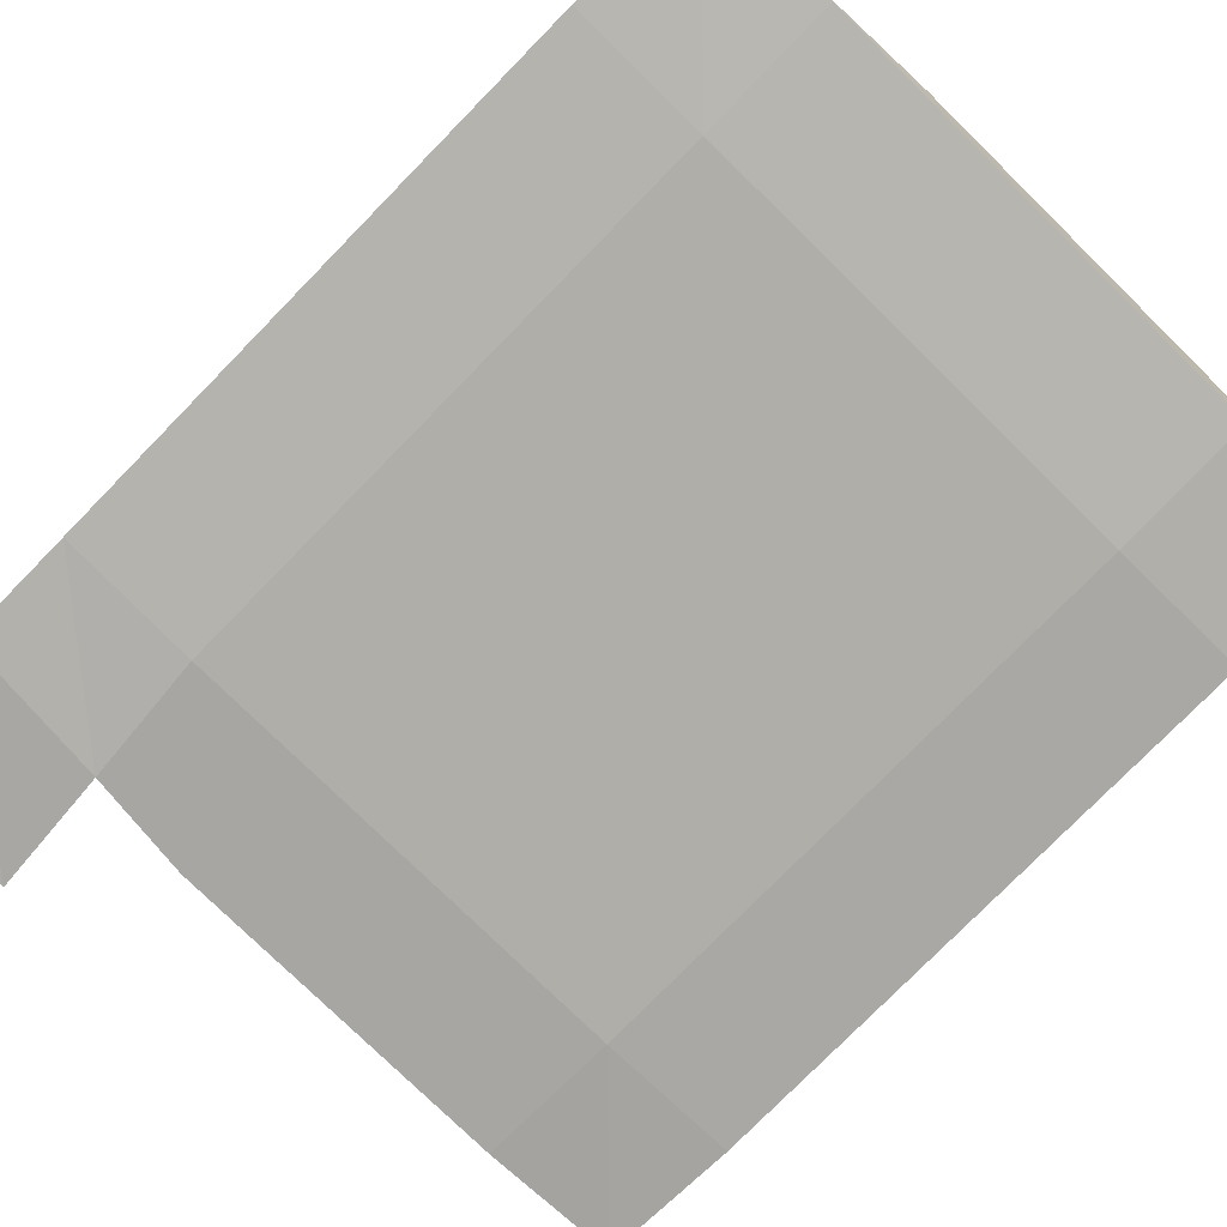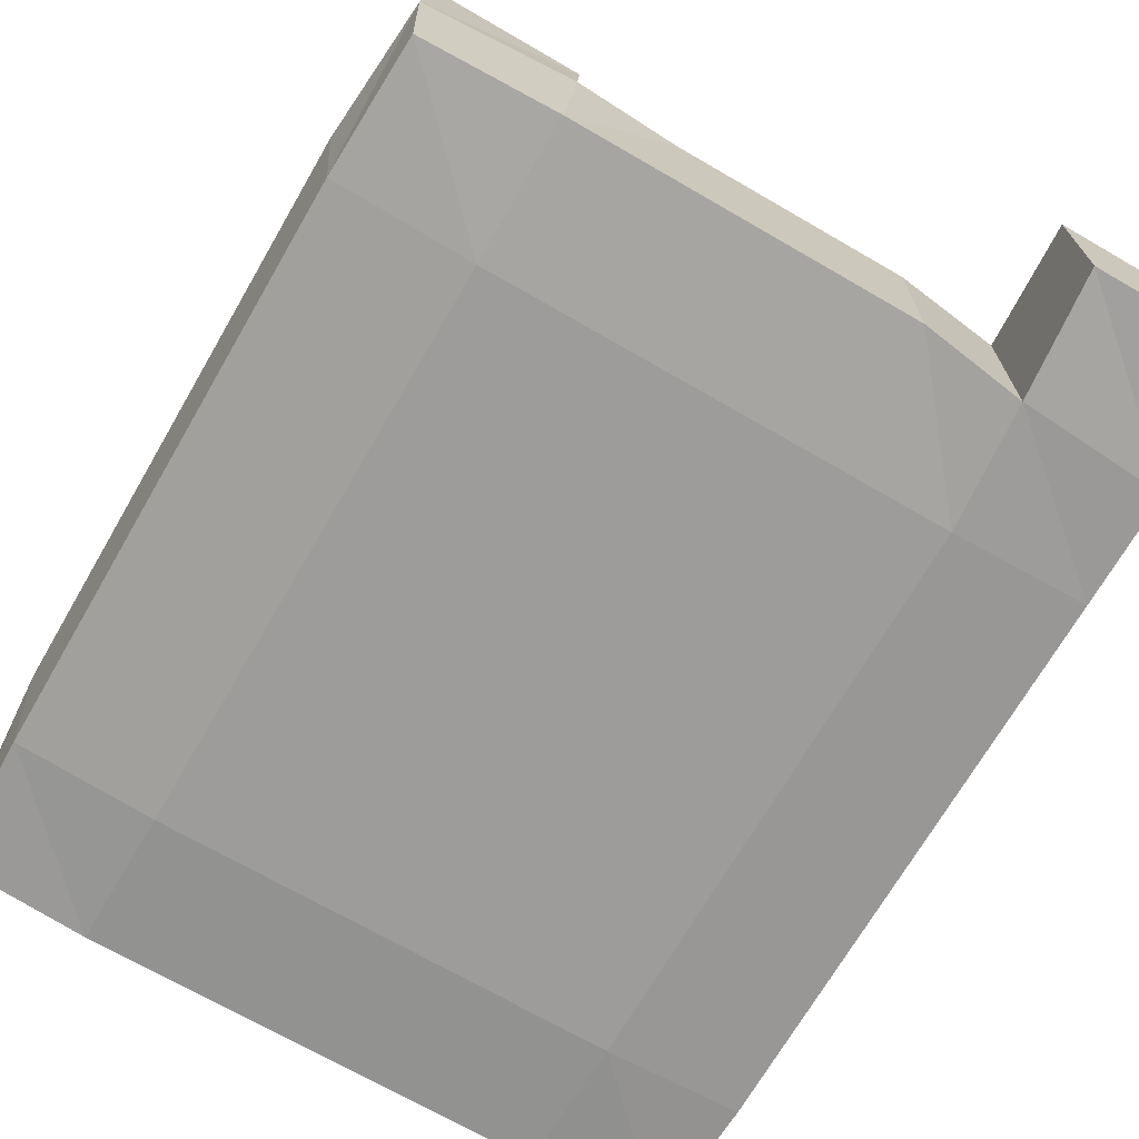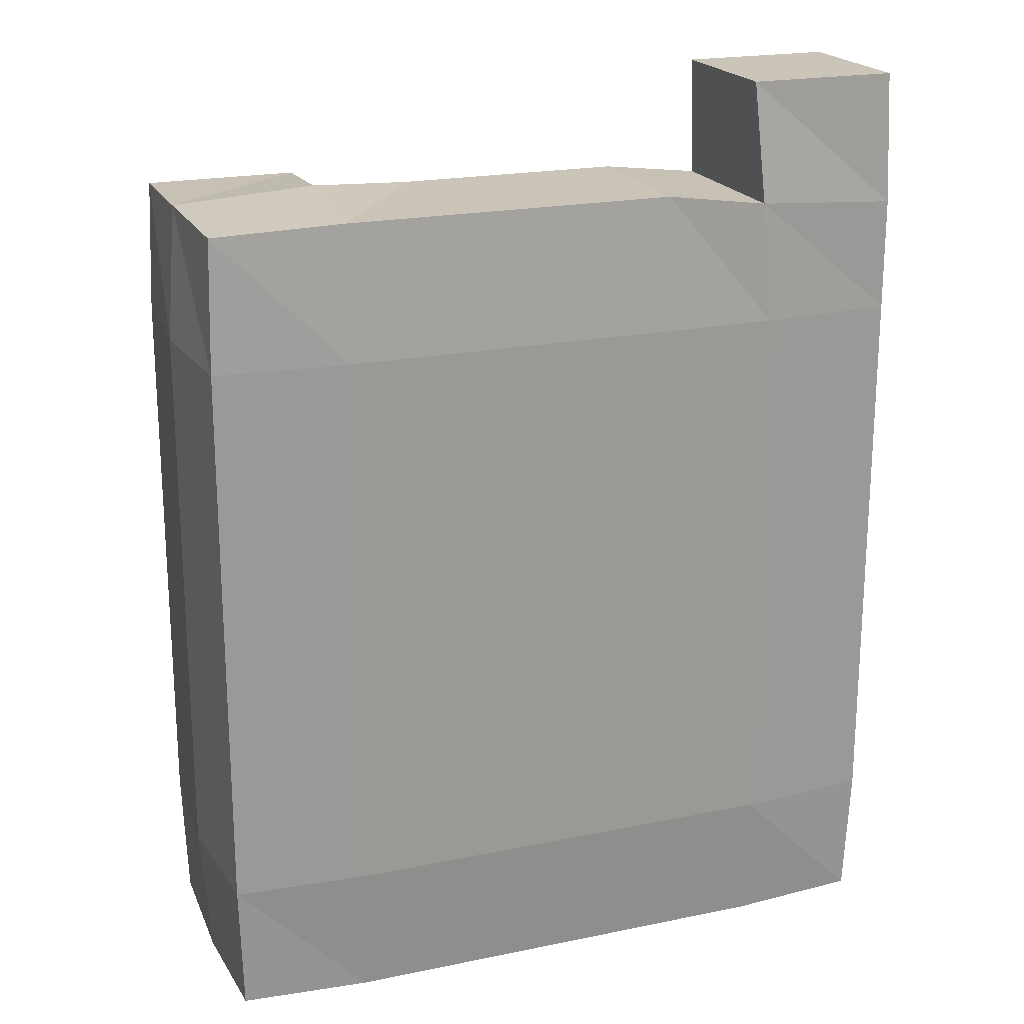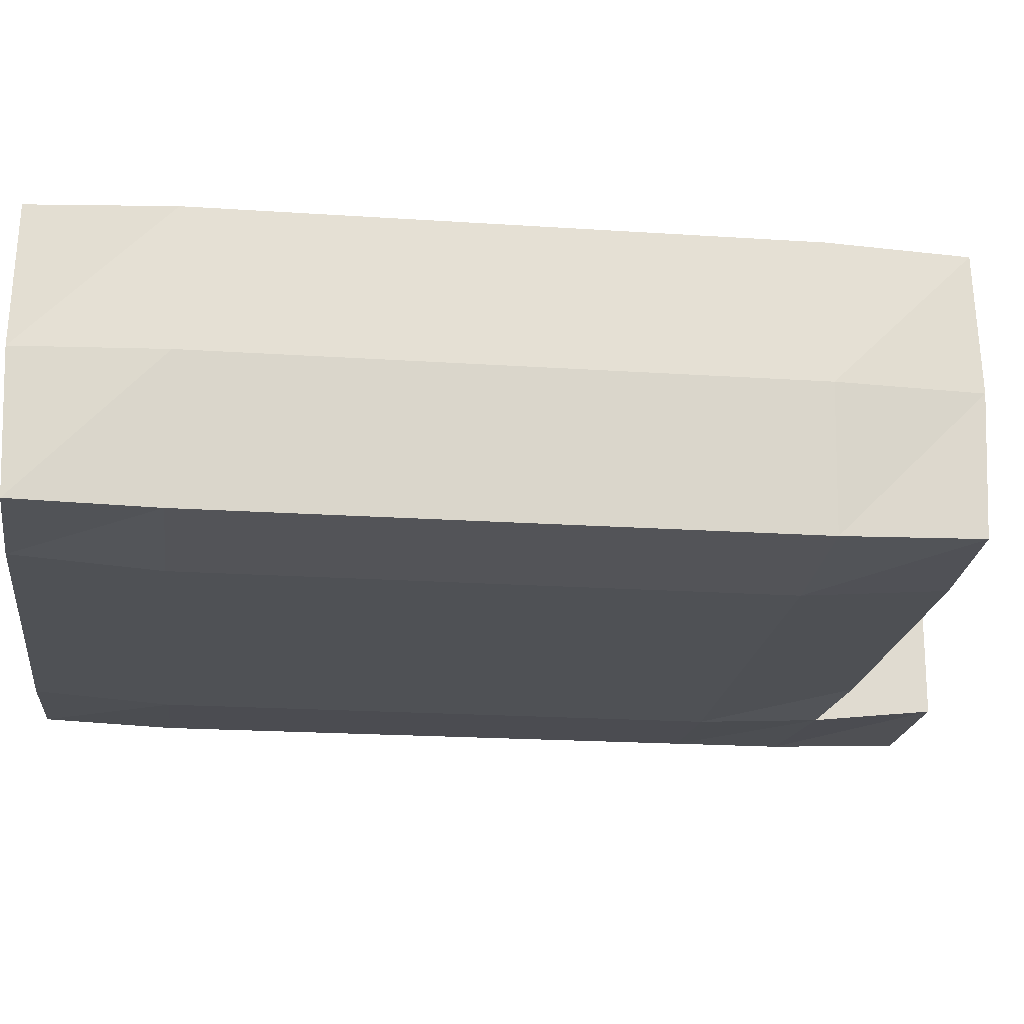
<metadata>
{"format":"obj","ext":"obj","renderer":"f3d","projection":"perspective","resolution":1024,"background":"white","views":[{"elev":-77.5,"azim":135.6,"up":"+Y"},{"elev":-70.1,"azim":-30.1,"up":"+Y"},{"elev":20.5,"azim":-20.6,"up":"+Z"},{"elev":-19.5,"azim":-97.2,"up":"+Y"}]}
</metadata>
<code>
o Untitled
v 0.5 -0 0.4
v 0.4 -0.1 0.3
v 0.3 -0 0.3
v 0.1 -0 0.3
v 0 -0 0.3
v 0.1 0.1 0.3
v 0.2 0 -0.2
v 0.1 0 -0.2
v 0.4 0 -0.3
v 0.4 0.1 -0.3
v 0.5 -0.1 -0.4
v 0.2 -0.1 -0.4
v 0.1 -0.1 -0.4
v 0 -0.1 -0.4
v 0.4 0 -0.4
v 0.3 0 -0.4
v 0.2 0 -0.4
v 0.1 0 -0.4
v 0.5 0.1 -0.4
v 0.4 0.1 -0.4
v 0.3 0.1 -0.4
v 0.2 0.1 -0.4
v 0.1 0.1 -0.4
v 0.6 -0.1 0.4
v 0.6 -0 0.4
v 0.6 -0 0.3
v 0.6 0 0
v 0.6 -0.1 -0.1
v 0.6 0 -0.1
v 0.6 -0.1 -0.2
v 0.6 0 -0.2
v 0.6 0 -0.3
v 0.6 0 -0.4
v 0.5 0.1 -0.3
v 0.3 0 -0.2
v 0.3 0.1 -0.2
v 0.3 0 -0.3
v 0.1 -0 0.2
v 0.1 -0 0.1
v 0.1 0.1 0.1
v 0.1 0 0
v 0.1 0 -0.1
v 0.1 0.1 -0.2
v 0.5 -0.1 0.4
v 0.5 -0.1 0.3
v 0.5 -0 0.3
v 0 -0.1 0.2
v 0 -0 0.2
v 0 -0.1 0.1
v 0 -0 0.1
v 0 -0.1 -0
v 0 0 0
v 0 0 -0.1
v 0 0 -0.2
v 0 0.1 -0.2
v 0 0 -0.3
v 0 0 -0.4
v 0 0.1 -0.4
v 0.6 -0.1 0.3
v 0.6 -0.1 0.2
v 0.6 -0.1 0.1
v 0.6 -0.1 -0
v 0.6 -0.1 -0.3
v 0.6 -0.1 -0.4
v 0.5 -0.1 0.2
v 0.5 -0.1 0.1
v 0.5 -0.1 -0
v 0.5 -0.1 -0.1
v 0.5 -0.1 -0.2
v 0.5 -0.1 -0.3
v 0.4 -0.1 0.2
v 0.4 -0.1 0.1
v 0.4 -0.1 -0
v 0.4 -0.1 -0.1
v 0.4 -0.1 -0.2
v 0.4 -0.1 -0.3
v 0.4 -0.1 -0.4
v 0.3 -0.1 0.3
v 0.3 -0.1 0.2
v 0.3 -0.1 0.1
v 0.3 -0.1 -0
v 0.3 -0.1 -0.1
v 0.3 -0.1 -0.2
v 0.3 -0.1 -0.3
v 0.3 -0.1 -0.4
v 0.2 -0.1 0.3
v 0.2 -0.1 0.2
v 0.2 -0.1 0.1
v 0.2 -0.1 -0
v 0.2 -0.1 -0.1
v 0.2 -0.1 -0.2
v 0.2 -0.1 -0.3
v 0.1 -0.1 0.3
v 0.1 -0.1 0.2
v 0.1 -0.1 0.1
v 0.1 -0.1 -0
v 0.1 -0.1 -0.1
v 0.1 -0.1 -0.2
v 0.1 -0.1 -0.3
v 0 -0.1 0.3
v 0 -0.1 -0.1
v 0 -0.1 -0.2
v 0 -0.1 -0.3
v 0.6 -0 0.2
v 0.6 -0 0.1
v 0.5 -0 0.2
v 0.5 -0 0.1
v 0.5 0 0
v 0.5 0 -0.1
v 0.5 0 -0.2
v 0.5 0 -0.3
v 0.5 0 -0.4
v 0.4 -0 0.3
v 0.4 -0 0.2
v 0.4 -0 0.1
v 0.4 0 0
v 0.4 0 -0.1
v 0.4 0 -0.2
v 0.3 -0 0.2
v 0.3 -0 0.1
v 0.3 0 0
v 0.3 0 -0.1
v 0.2 -0 0.3
v 0.2 -0 0.2
v 0.2 -0 0.1
v 0.2 0 0
v 0.2 0 -0.1
v 0.3 0.1 -0.3
v 0.2 0.1 -0.2
v 0.2 0.1 -0.3
v 0.1 0.1 0.2
v 0.1 0.1 0
v 0.1 0.1 -0.1
v 0.1 0.1 -0.3
v 0 0.1 0.3
v 0 0.1 0.2
v 0 0.1 0.1
v 0 0.1 0
v 0 0.1 -0.1
v 0 0.1 -0.3
v 0.4827 0.01732 0.4173
v 0.4 -0.1212 0.3212
v 0.3 0.02121 0.3212
v 0.109 0.009045 0.3271
v -0.02121 -0 0.3212
v 0.1173 0.1173 0.3173
v 0.2 0.02121 -0.1788
v 0.1173 0.01732 -0.1827
v 0.4 0.02121 -0.2788
v 0.4 0.1212 -0.2788
v 0.5 -0.1212 -0.4212
v 0.2 -0.1212 -0.4212
v 0.1 -0.1212 -0.4212
v -0.01732 -0.1173 -0.4173
v 0.4 0 -0.43
v 0.3 0 -0.43
v 0.2 0 -0.43
v 0.1 0 -0.43
v 0.5173 0.1173 -0.4173
v 0.4 0.1212 -0.4212
v 0.3 0.1212 -0.4212
v 0.2 0.1212 -0.4212
v 0.1 0.1212 -0.4212
v 0.6173 -0.1173 0.4173
v 0.6173 0.01732 0.4173
v 0.6212 0.02121 0.3
v 0.6212 0.02121 0
v 0.6212 -0.1212 -0.1
v 0.6212 0.02121 -0.1
v 0.6212 -0.1212 -0.2
v 0.6212 0.02121 -0.2
v 0.6212 0.02121 -0.3
v 0.6173 0.01732 -0.4173
v 0.5173 0.1173 -0.2827
v 0.309 0.02714 -0.191
v 0.3173 0.1173 -0.1827
v 0.3173 0.01732 -0.2827
v 0.1212 0.02121 0.2
v 0.1212 0.02121 0.1
v 0.1212 0.1212 0.1
v 0.1212 0.02121 0
v 0.1212 0.02121 -0.1
v 0.109 0.1271 -0.191
v 0.4827 -0.1173 0.4173
v 0.491 -0.1271 0.309
v 0.491 0.02714 0.309
v -0.02121 -0.1212 0.2
v -0.03 -0 0.2
v -0.02121 -0.1212 0.1
v -0.03 -0 0.1
v -0.02121 -0.1212 -0
v -0.03 0 0
v -0.03 0 -0.1
v -0.03 0 -0.2
v -0.02121 0.1212 -0.2
v -0.03 0 -0.3
v -0.02121 0 -0.4212
v -0.01732 0.1173 -0.4173
v 0.6212 -0.1212 0.3
v 0.6212 -0.1212 0.2
v 0.6212 -0.1212 0.1
v 0.6212 -0.1212 -0
v 0.6212 -0.1212 -0.3
v 0.6173 -0.1173 -0.4173
v 0.5 -0.13 0.2
v 0.5 -0.13 0.1
v 0.5 -0.13 -0
v 0.5 -0.13 -0.1
v 0.5 -0.13 -0.2
v 0.5 -0.13 -0.3
v 0.4 -0.13 0.2
v 0.4 -0.13 0.1
v 0.4 -0.13 -0
v 0.4 -0.13 -0.1
v 0.4 -0.13 -0.2
v 0.4 -0.13 -0.3
v 0.4 -0.1212 -0.4212
v 0.3 -0.1212 0.3212
v 0.3 -0.13 0.2
v 0.3 -0.13 0.1
v 0.3 -0.13 -0
v 0.3 -0.13 -0.1
v 0.3 -0.13 -0.2
v 0.3 -0.13 -0.3
v 0.3 -0.1212 -0.4212
v 0.2 -0.1212 0.3212
v 0.2 -0.13 0.2
v 0.2 -0.13 0.1
v 0.2 -0.13 -0
v 0.2 -0.13 -0.1
v 0.2 -0.13 -0.2
v 0.2 -0.13 -0.3
v 0.1 -0.1212 0.3212
v 0.1 -0.13 0.2
v 0.1 -0.13 0.1
v 0.1 -0.13 -0
v 0.1 -0.13 -0.1
v 0.1 -0.13 -0.2
v 0.1 -0.13 -0.3
v -0.01732 -0.1173 0.3173
v -0.02121 -0.1212 -0.1
v -0.02121 -0.1212 -0.2
v -0.02121 -0.1212 -0.3
v 0.6212 0.02121 0.2
v 0.6212 0.02121 0.1
v 0.5 0.03 0.2
v 0.5 0.03 0.1
v 0.5 0.03 0
v 0.5 0.03 -0.1
v 0.5 0.03 -0.2
v 0.509 0.02714 -0.291
v 0.509 0.009045 -0.4271
v 0.4 0.02121 0.3212
v 0.4 0.03 0.2
v 0.4 0.03 0.1
v 0.4 0.03 0
v 0.4 0.03 -0.1
v 0.4 0.03 -0.2
v 0.3 0.03 0.2
v 0.3 0.03 0.1
v 0.3 0.03 0
v 0.3 0.03 -0.1
v 0.2 0.02121 0.3212
v 0.2 0.03 0.2
v 0.2 0.03 0.1
v 0.2 0.03 0
v 0.2 0.03 -0.1
v 0.309 0.1271 -0.291
v 0.2 0.1212 -0.1788
v 0.2 0.13 -0.3
v 0.1212 0.1212 0.2
v 0.1212 0.1212 0
v 0.1212 0.1212 -0.1
v 0.1 0.13 -0.3
v -0.01732 0.1173 0.3173
v -0.02121 0.1212 0.2
v -0.02121 0.1212 0.1
v -0.02121 0.1212 0
v -0.02121 0.1212 -0.1
v -0.02121 0.1212 -0.3
f 25 44 24
f 1 44 25
f 46 2 45
f 113 78 2
f 113 2 46
f 3 86 78
f 3 78 113
f 123 93 86
f 123 86 3
f 4 100 93
f 4 93 123
f 5 100 4
f 6 5 4
f 135 5 6
f 36 7 35
f 129 8 7
f 129 7 36
f 43 8 129
f 34 9 111
f 10 37 9
f 10 9 34
f 128 37 10
f 64 11 33
f 11 77 112
f 33 11 112
f 77 85 15
f 112 77 15
f 85 12 16
f 15 85 16
f 12 13 17
f 16 12 17
f 13 14 18
f 17 13 18
f 18 14 57
f 112 15 19
f 15 16 20
f 19 15 20
f 16 17 21
f 20 16 21
f 17 18 22
f 21 17 22
f 18 57 23
f 22 18 23
f 23 57 58
f 59 25 24
f 26 25 59
f 60 26 59
f 104 26 60
f 61 104 60
f 105 104 61
f 62 105 61
f 27 105 62
f 28 27 62
f 29 27 28
f 30 29 28
f 31 29 30
f 63 31 30
f 32 31 63
f 64 32 63
f 33 32 64
f 112 34 111
f 19 34 112
f 37 36 35
f 128 36 37
f 38 6 4
f 131 6 38
f 39 131 38
f 40 131 39
f 41 40 39
f 132 40 41
f 42 132 41
f 133 132 42
f 8 133 42
f 43 133 8
f 44 1 45
f 45 1 46
f 100 5 47
f 5 135 48
f 47 5 48
f 48 135 136
f 47 48 49
f 48 136 50
f 49 48 50
f 50 136 137
f 49 50 51
f 50 137 52
f 51 50 52
f 52 137 138
f 51 52 101
f 52 138 53
f 101 52 53
f 53 138 139
f 101 53 102
f 53 139 54
f 102 53 54
f 54 139 55
f 102 54 103
f 54 55 56
f 103 54 56
f 56 55 140
f 103 56 14
f 56 140 57
f 14 56 57
f 57 140 58
f 44 59 24
f 45 60 59
f 45 59 44
f 65 61 60
f 65 60 45
f 66 62 61
f 66 61 65
f 67 28 62
f 67 62 66
f 68 30 28
f 68 28 67
f 69 63 30
f 69 30 68
f 70 64 63
f 70 63 69
f 11 64 70
f 2 65 45
f 71 66 65
f 71 65 2
f 72 67 66
f 72 66 71
f 73 68 67
f 73 67 72
f 74 69 68
f 74 68 73
f 75 70 69
f 75 69 74
f 76 11 70
f 76 70 75
f 77 11 76
f 78 71 2
f 79 72 71
f 79 71 78
f 80 73 72
f 80 72 79
f 81 74 73
f 81 73 80
f 82 75 74
f 82 74 81
f 83 76 75
f 83 75 82
f 84 77 76
f 84 76 83
f 85 77 84
f 86 79 78
f 87 80 79
f 87 79 86
f 88 81 80
f 88 80 87
f 89 82 81
f 89 81 88
f 90 83 82
f 90 82 89
f 91 84 83
f 91 83 90
f 92 85 84
f 92 84 91
f 12 85 92
f 93 87 86
f 94 88 87
f 94 87 93
f 95 89 88
f 95 88 94
f 96 90 89
f 96 89 95
f 97 91 90
f 97 90 96
f 98 92 91
f 98 91 97
f 99 12 92
f 99 92 98
f 13 12 99
f 100 94 93
f 47 95 94
f 47 94 100
f 49 96 95
f 49 95 47
f 51 97 96
f 51 96 49
f 101 98 97
f 101 97 51
f 102 99 98
f 102 98 101
f 103 13 99
f 103 99 102
f 14 13 103
f 25 26 1
f 26 104 46
f 1 26 46
f 104 105 106
f 46 104 106
f 105 27 107
f 106 105 107
f 27 29 108
f 107 27 108
f 29 31 109
f 108 29 109
f 31 32 110
f 109 31 110
f 32 33 111
f 110 32 111
f 111 33 112
f 46 106 113
f 106 107 114
f 113 106 114
f 107 108 115
f 114 107 115
f 108 109 116
f 115 108 116
f 109 110 117
f 116 109 117
f 110 111 118
f 117 110 118
f 118 111 9
f 113 114 3
f 114 115 119
f 3 114 119
f 115 116 120
f 119 115 120
f 116 117 121
f 120 116 121
f 117 118 122
f 121 117 122
f 118 9 35
f 122 118 35
f 35 9 37
f 3 119 123
f 119 120 124
f 123 119 124
f 120 121 125
f 124 120 125
f 121 122 126
f 125 121 126
f 122 35 127
f 126 122 127
f 127 35 7
f 123 124 4
f 124 125 38
f 4 124 38
f 125 126 39
f 38 125 39
f 126 127 41
f 39 126 41
f 127 7 42
f 41 127 42
f 42 7 8
f 34 19 10
f 10 19 20
f 10 20 128
f 128 20 21
f 36 128 129
f 128 21 130
f 129 128 130
f 130 21 22
f 129 130 43
f 130 22 134
f 43 130 134
f 134 22 23
f 6 131 135
f 131 40 136
f 135 131 136
f 40 132 137
f 136 40 137
f 132 133 138
f 137 132 138
f 133 43 139
f 138 133 139
f 43 134 55
f 139 43 55
f 134 23 140
f 55 134 140
f 140 23 58
f 165 164 184
f 141 165 184
f 186 185 142
f 253 142 218
f 253 186 142
f 143 218 226
f 143 253 218
f 263 226 233
f 263 143 226
f 144 233 240
f 144 263 233
f 145 144 240
f 146 144 145
f 275 146 145
f 176 175 147
f 269 147 148
f 269 176 147
f 183 269 148
f 174 251 149
f 150 149 177
f 150 174 149
f 268 150 177
f 204 173 151
f 151 252 217
f 173 252 151
f 217 155 225
f 252 155 217
f 225 156 152
f 155 156 225
f 152 157 153
f 156 157 152
f 153 158 154
f 157 158 153
f 158 197 154
f 252 159 155
f 155 160 156
f 159 160 155
f 156 161 157
f 160 161 156
f 157 162 158
f 161 162 157
f 158 163 197
f 162 163 158
f 163 198 197
f 199 164 165
f 166 199 165
f 200 199 166
f 244 200 166
f 201 200 244
f 245 201 244
f 202 201 245
f 167 202 245
f 168 202 167
f 169 168 167
f 170 168 169
f 171 170 169
f 203 170 171
f 172 203 171
f 204 203 172
f 173 204 172
f 252 251 174
f 159 252 174
f 177 175 176
f 268 177 176
f 178 144 146
f 271 178 146
f 179 178 271
f 180 179 271
f 181 179 180
f 272 181 180
f 182 181 272
f 273 182 272
f 148 182 273
f 183 148 273
f 184 185 141
f 185 186 141
f 240 187 145
f 145 188 275
f 187 188 145
f 188 276 275
f 187 189 188
f 188 190 276
f 189 190 188
f 190 277 276
f 189 191 190
f 190 192 277
f 191 192 190
f 192 278 277
f 191 241 192
f 192 193 278
f 241 193 192
f 193 279 278
f 241 242 193
f 193 194 279
f 242 194 193
f 194 195 279
f 242 243 194
f 194 196 195
f 243 196 194
f 196 280 195
f 243 154 196
f 196 197 280
f 154 197 196
f 197 198 280
f 184 164 199
f 185 199 200
f 185 184 199
f 205 200 201
f 205 185 200
f 206 201 202
f 206 205 201
f 207 202 168
f 207 206 202
f 208 168 170
f 208 207 168
f 209 170 203
f 209 208 170
f 210 203 204
f 210 209 203
f 151 210 204
f 142 185 205
f 211 205 206
f 211 142 205
f 212 206 207
f 212 211 206
f 213 207 208
f 213 212 207
f 214 208 209
f 214 213 208
f 215 209 210
f 215 214 209
f 216 210 151
f 216 215 210
f 217 216 151
f 218 142 211
f 219 211 212
f 219 218 211
f 220 212 213
f 220 219 212
f 221 213 214
f 221 220 213
f 222 214 215
f 222 221 214
f 223 215 216
f 223 222 215
f 224 216 217
f 224 223 216
f 225 224 217
f 226 218 219
f 227 219 220
f 227 226 219
f 228 220 221
f 228 227 220
f 229 221 222
f 229 228 221
f 230 222 223
f 230 229 222
f 231 223 224
f 231 230 223
f 232 224 225
f 232 231 224
f 152 232 225
f 233 226 227
f 234 227 228
f 234 233 227
f 235 228 229
f 235 234 228
f 236 229 230
f 236 235 229
f 237 230 231
f 237 236 230
f 238 231 232
f 238 237 231
f 239 232 152
f 239 238 232
f 153 239 152
f 240 233 234
f 187 234 235
f 187 240 234
f 189 235 236
f 189 187 235
f 191 236 237
f 191 189 236
f 241 237 238
f 241 191 237
f 242 238 239
f 242 241 238
f 243 239 153
f 243 242 239
f 154 243 153
f 165 141 166
f 166 186 244
f 141 186 166
f 244 246 245
f 186 246 244
f 245 247 167
f 246 247 245
f 167 248 169
f 247 248 167
f 169 249 171
f 248 249 169
f 171 250 172
f 249 250 171
f 172 251 173
f 250 251 172
f 251 252 173
f 186 253 246
f 246 254 247
f 253 254 246
f 247 255 248
f 254 255 247
f 248 256 249
f 255 256 248
f 249 257 250
f 256 257 249
f 250 258 251
f 257 258 250
f 258 149 251
f 253 143 254
f 254 259 255
f 143 259 254
f 255 260 256
f 259 260 255
f 256 261 257
f 260 261 256
f 257 262 258
f 261 262 257
f 258 175 149
f 262 175 258
f 175 177 149
f 143 263 259
f 259 264 260
f 263 264 259
f 260 265 261
f 264 265 260
f 261 266 262
f 265 266 261
f 262 267 175
f 266 267 262
f 267 147 175
f 263 144 264
f 264 178 265
f 144 178 264
f 265 179 266
f 178 179 265
f 266 181 267
f 179 181 266
f 267 182 147
f 181 182 267
f 182 148 147
f 174 150 159
f 150 160 159
f 150 268 160
f 268 161 160
f 176 269 268
f 268 270 161
f 269 270 268
f 270 162 161
f 269 183 270
f 270 274 162
f 183 274 270
f 274 163 162
f 146 275 271
f 271 276 180
f 275 276 271
f 180 277 272
f 276 277 180
f 272 278 273
f 277 278 272
f 273 279 183
f 278 279 273
f 183 195 274
f 279 195 183
f 274 280 163
f 195 280 274
f 280 198 163

</code>
